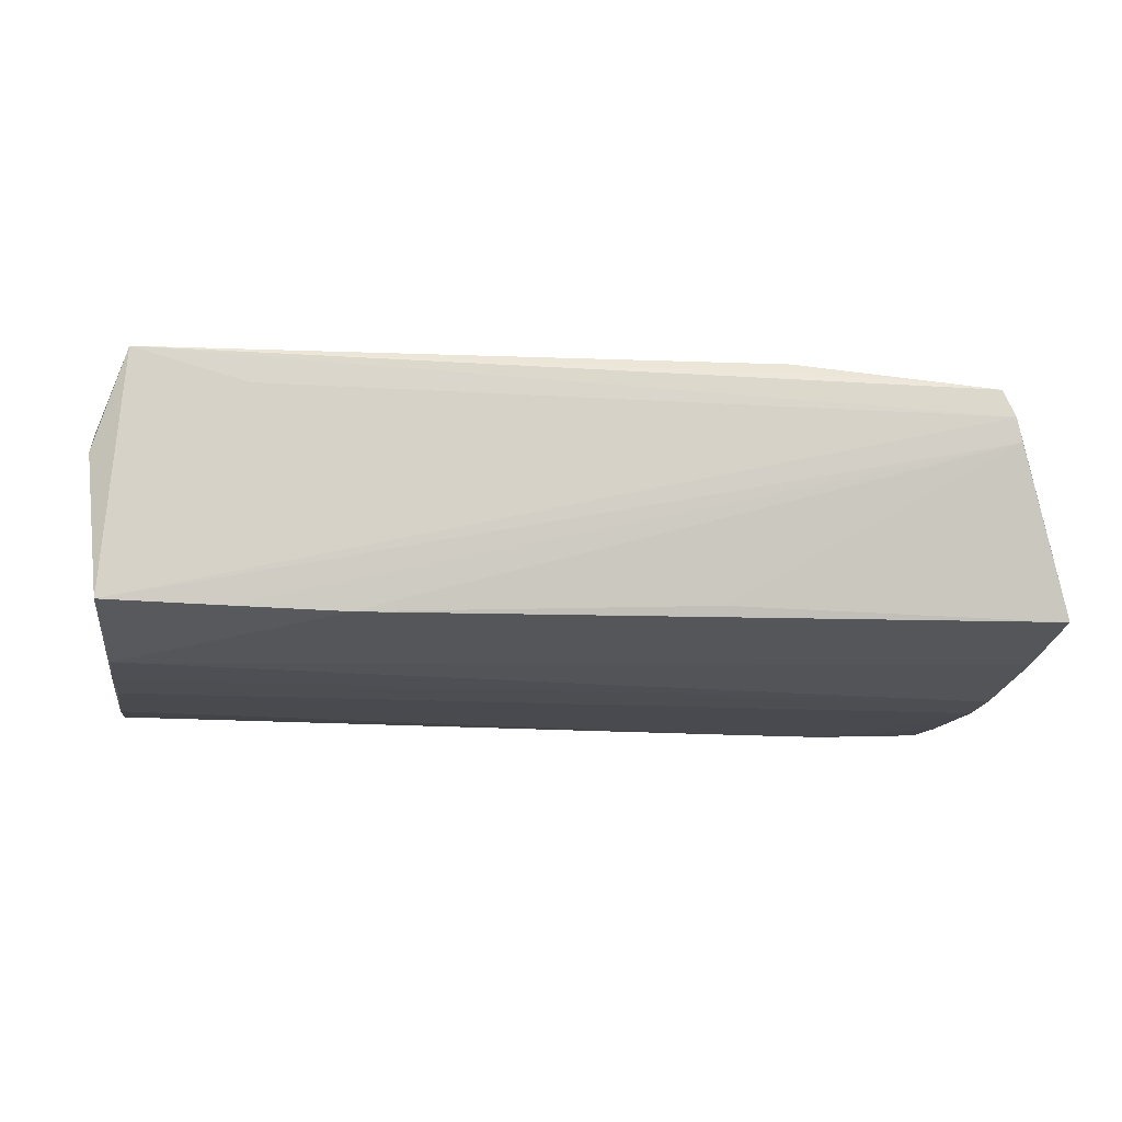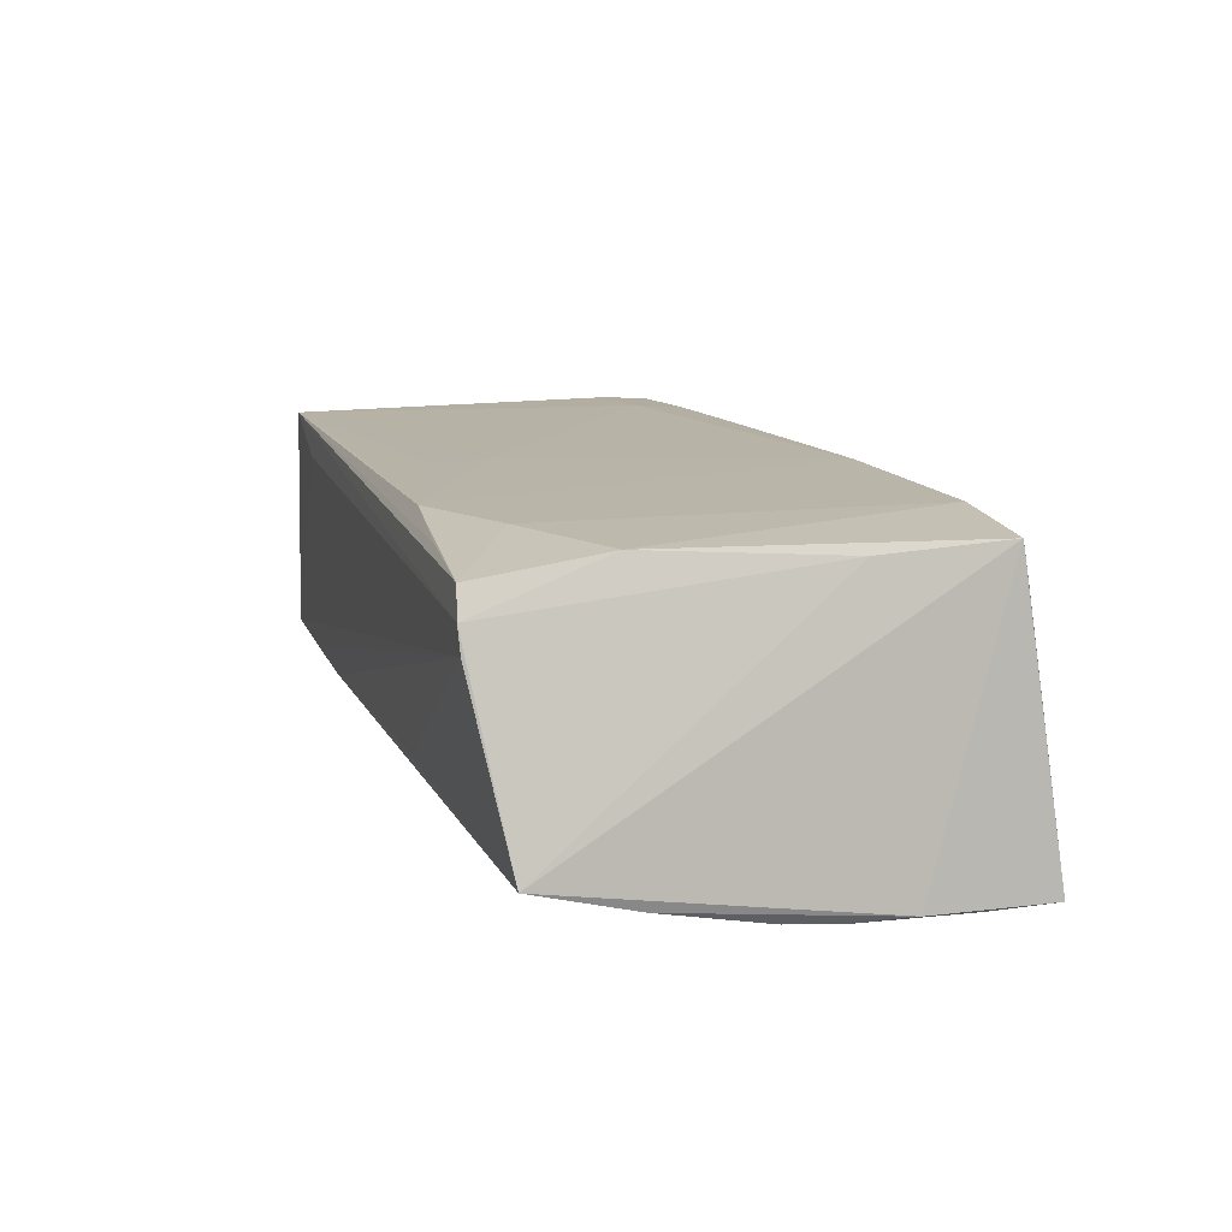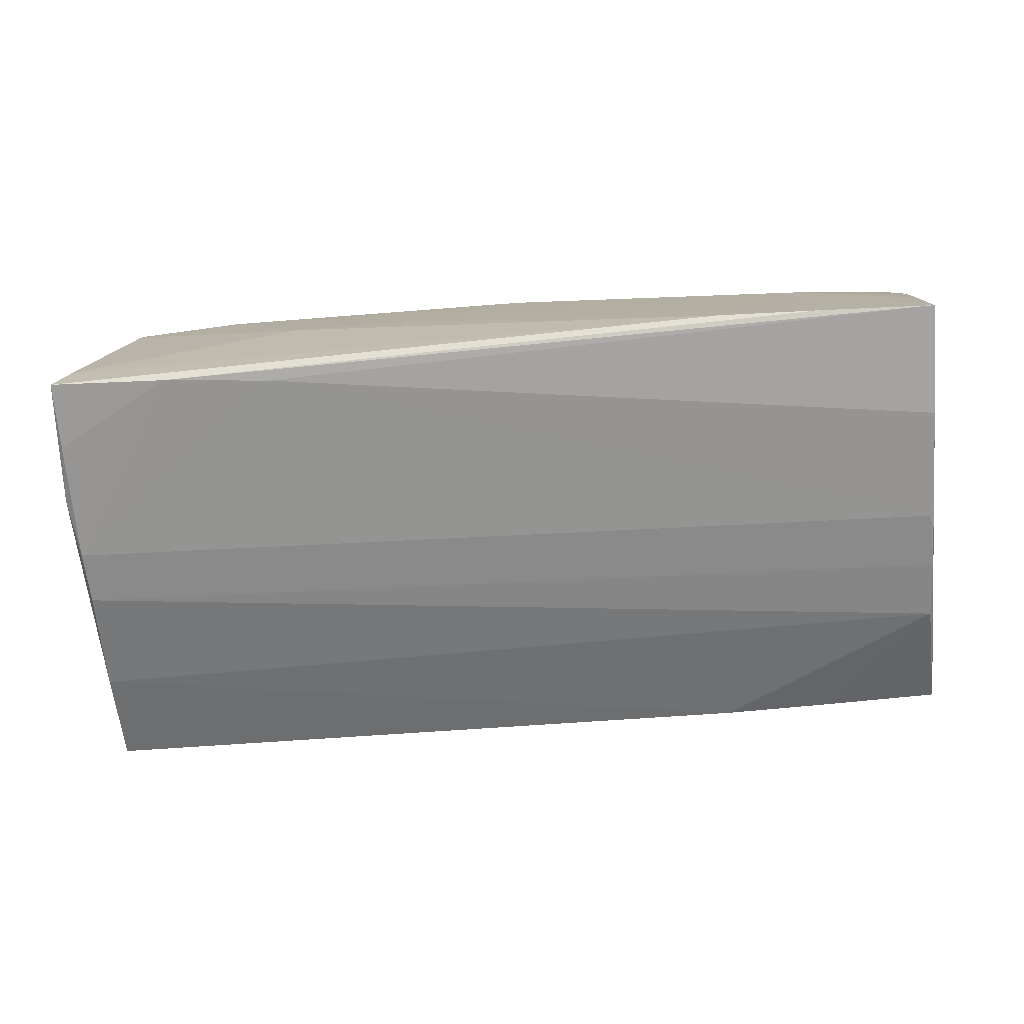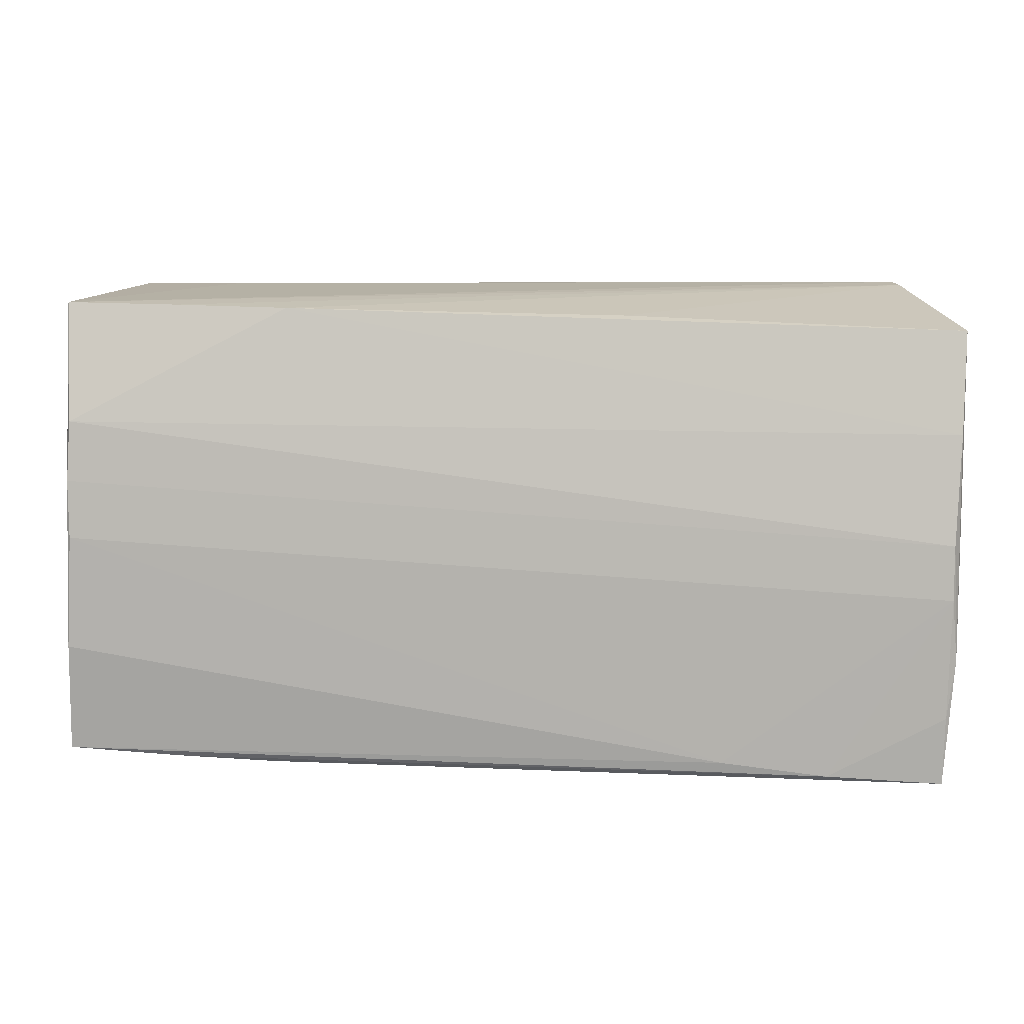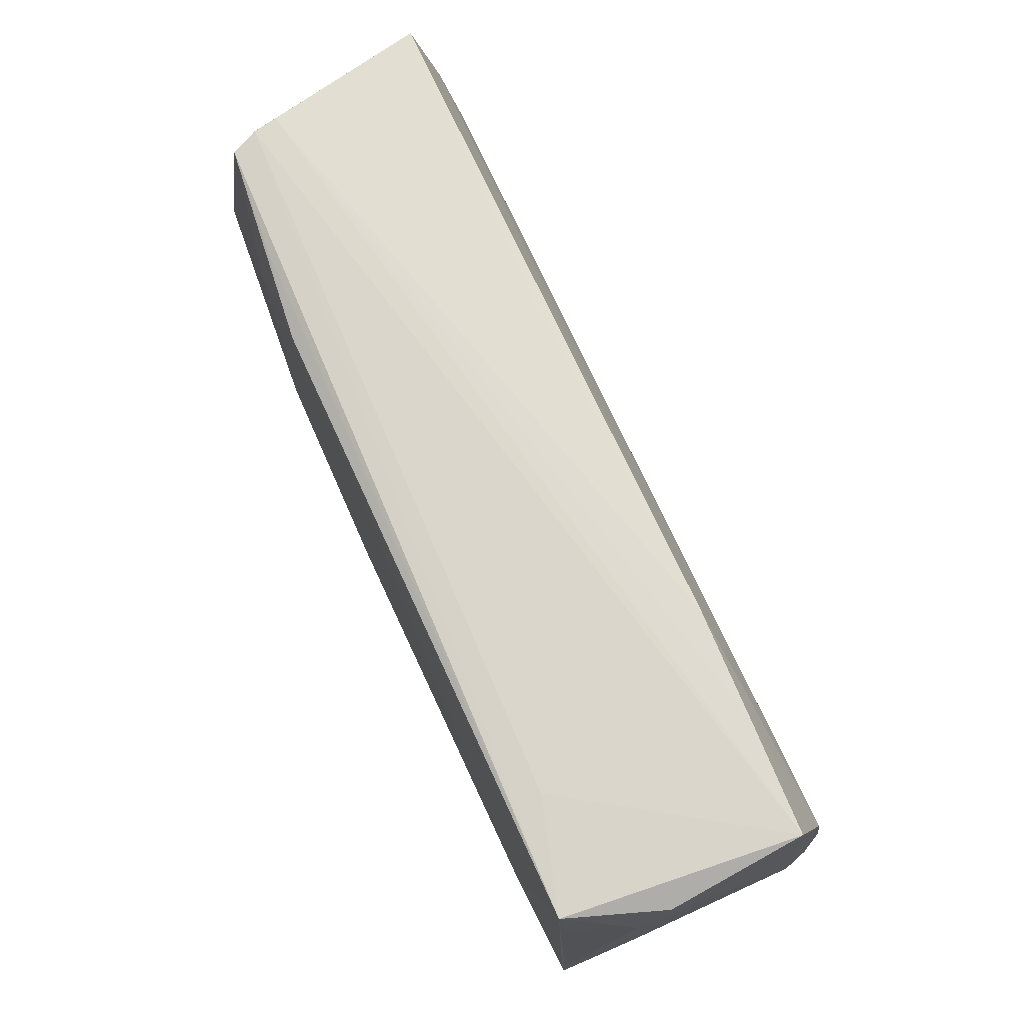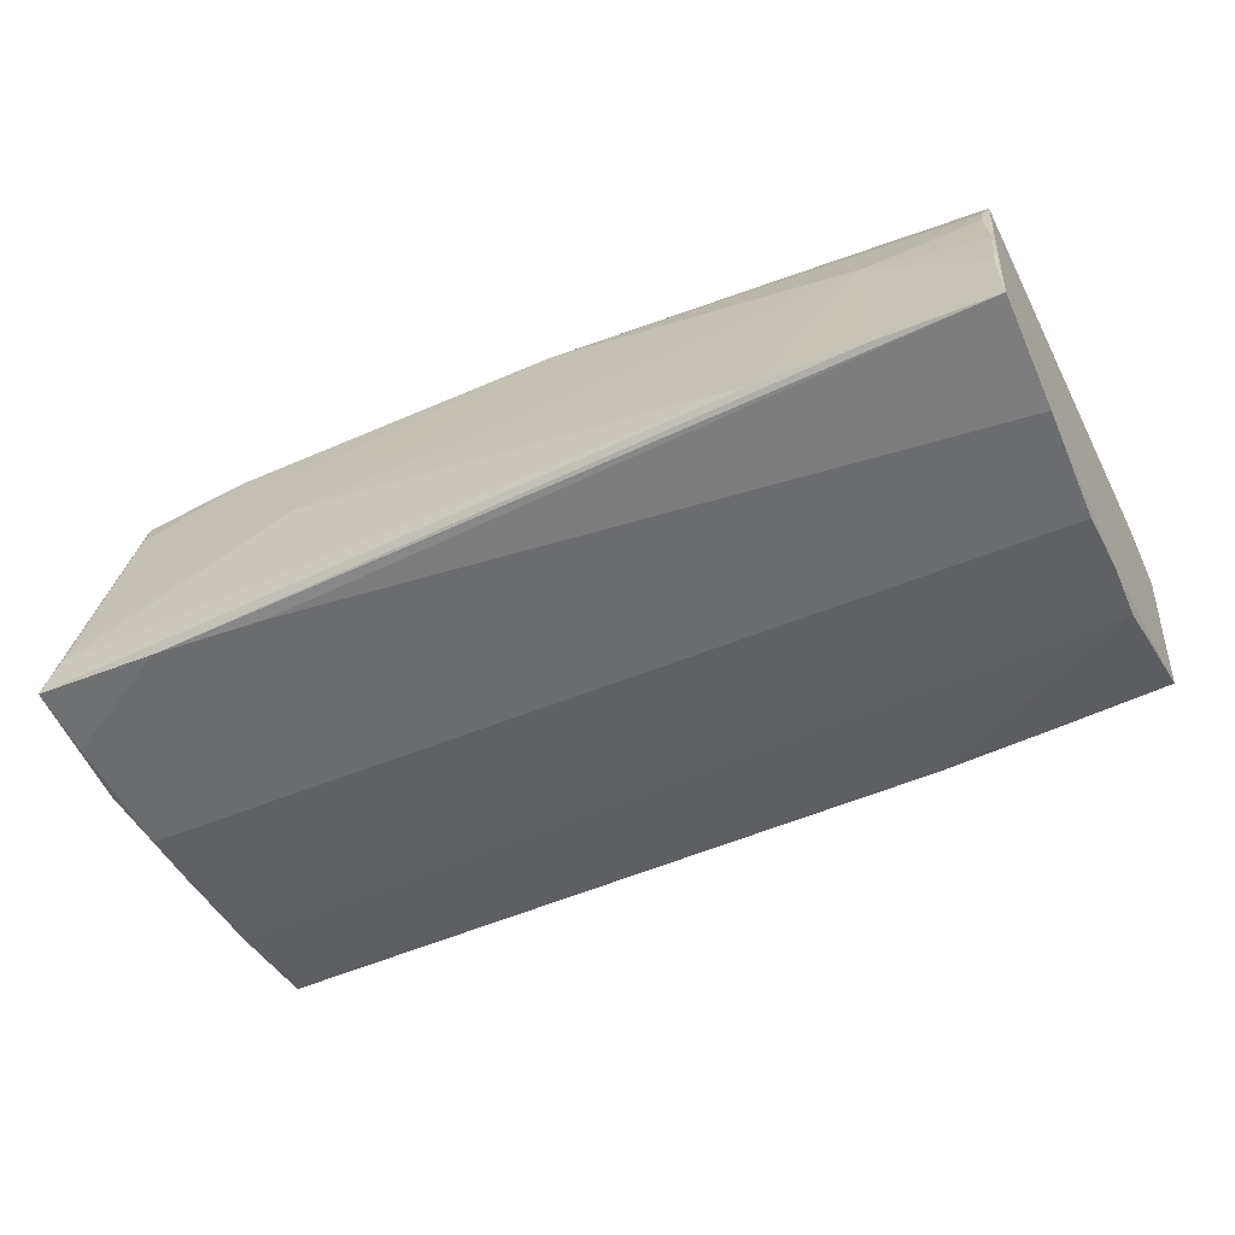
<metadata>
{"format":"obj","ext":"obj","renderer":"f3d","projection":"perspective","resolution":1024,"background":"white","views":[{"elev":-11.1,"azim":171.9,"up":"+Z"},{"elev":13.5,"azim":-106.5,"up":"+Z"},{"elev":-69.5,"azim":5.9,"up":"+Z"},{"elev":12.0,"azim":-175.0,"up":"+Y"},{"elev":73.6,"azim":66.2,"up":"+Y"},{"elev":-55.7,"azim":26.1,"up":"+Z"}]}
</metadata>
<code>
v 0.05494 -0.02484 0.001099
v -0.05438 -0.02925 -0.01794
v -0.009503 -0.02472 0.01848
v -0.02605 -0.02836 0.000514
v -0.04952 -0.02632 0.01319
v 0.05478 -0.02797 -0.0173
v 0.01383 0.02719 0.01795
v -0.05292 -0.02911 -0.01302
v -0.02291 0.02731 0.01847
v 0.002755 0.02096 0.01824
v -0.02304 -0.02515 0.01848
v -0.03672 -0.02557 0.01848
v 0.0539 0.006517 -0.01682
v 0.05454 -0.02652 -0.007499
v 0.05591 0.02002 0.009097
v 0.05433 -0.01443 -0.01813
v 0.05519 -0.0234 0.005714
v 0.003004 0.014 0.01831
v 0.05442 -0.02197 0.01307
v -0.04995 -0.02537 0.01733
v 0.05295 0.02043 0.0166
v 0.04124 -0.0255 0.004997
v 0.003385 -0.02471 0.01794
v -0.04982 0.0291 0.009694
v -0.05552 -0.01366 -0.01731
v 0.05433 -0.02299 0.009651
v 0.02968 -0.02246 0.0176
v -0.04767 0.02892 0.01597
v -0.05483 0.000328 -0.01682
v 0.02861 -0.02925 -0.01675
v 0.0559 0.02623 0.005477
v -0.01472 0.02693 -0.009947
v 0.03865 0.02827 0.01354
v -0.05153 -0.02875 -0.009324
v 0.05509 -0.01412 0.01719
v -0.02745 -0.02718 -0.01848
v 0.04201 -0.02144 0.01734
v 0.05521 -0.02042 0.01683
v -0.03545 0.02829 0.01698
v -0.05453 -0.02094 -0.01798
v -0.05591 0.02556 -0.01066
v -0.04983 -0.009845 0.01653
v 0.05192 0.02785 0.01729
v 0.0409 -0.02872 -0.01714
v 0.05368 -0.0005589 -0.01757
v 0.0545 0.02808 -0.01106
v -0.05549 0.0134 -0.01399
v 0.04217 -0.01529 0.0178
v 0.02688 0.02767 -0.01174
v -0.05483 -0.006231 -0.01752
v -0.04914 0.02925 0.01267
v 0.04073 0.02792 -0.01142
v -0.02365 -0.02621 0.01324
v 0.05357 0.01383 -0.01588
v 0.05417 0.02082 -0.01338
v -0.01245 -0.02793 0.001079
v -0.04034 -0.02855 -0.01847
v 0.05522 -0.008297 0.01707
v -0.03498 0.02101 0.01848
v -0.04795 0.01362 0.01813
f 25 41 47
f 47 29 25
f 41 49 47
f 25 29 50
f 4 34 8
f 8 2 30
f 30 4 8
f 19 23 22
f 12 4 53
f 53 23 12
f 22 23 56
f 56 4 30
f 30 22 56
f 56 53 4
f 23 53 56
f 29 47 54
f 54 47 49
f 6 46 31
f 6 16 46
f 15 58 38
f 15 6 31
f 46 24 51
f 51 33 46
f 51 24 41
f 41 42 51
f 41 24 32
f 32 49 41
f 24 49 32
f 40 2 25
f 25 50 40
f 25 2 20
f 20 41 25
f 20 42 41
f 23 19 27
f 22 1 26
f 26 19 22
f 26 1 38
f 38 19 26
f 46 16 13
f 13 50 29
f 29 54 13
f 46 54 52
f 52 54 49
f 52 24 46
f 52 49 24
f 38 1 17
f 1 6 17
f 17 15 38
f 6 15 17
f 14 1 22
f 22 6 14
f 14 6 1
f 44 22 30
f 44 6 22
f 30 2 44
f 38 58 35
f 35 48 38
f 23 27 3
f 3 27 48
f 16 6 36
f 5 8 34
f 5 34 4
f 2 8 5
f 5 20 2
f 5 4 12
f 12 20 5
f 37 19 38
f 37 27 19
f 38 48 37
f 48 27 37
f 55 54 46
f 46 13 55
f 55 13 54
f 45 13 16
f 50 13 45
f 16 36 45
f 45 36 50
f 12 23 11
f 23 3 11
f 57 40 50
f 50 36 57
f 2 40 57
f 57 36 6
f 57 44 2
f 6 44 57
f 43 35 58
f 48 35 43
f 46 33 43
f 43 15 31
f 43 51 28
f 33 51 43
f 31 46 43
f 42 20 60
f 60 20 12
f 28 51 60
f 60 51 42
f 48 43 18
f 18 3 48
f 18 9 3
f 21 43 58
f 58 15 21
f 15 43 21
f 28 9 39
f 39 43 28
f 9 43 39
f 59 60 12
f 12 11 59
f 59 9 28
f 28 60 59
f 59 11 3
f 3 9 59
f 9 18 10
f 10 18 43
f 7 43 9
f 9 10 7
f 7 10 43

</code>
